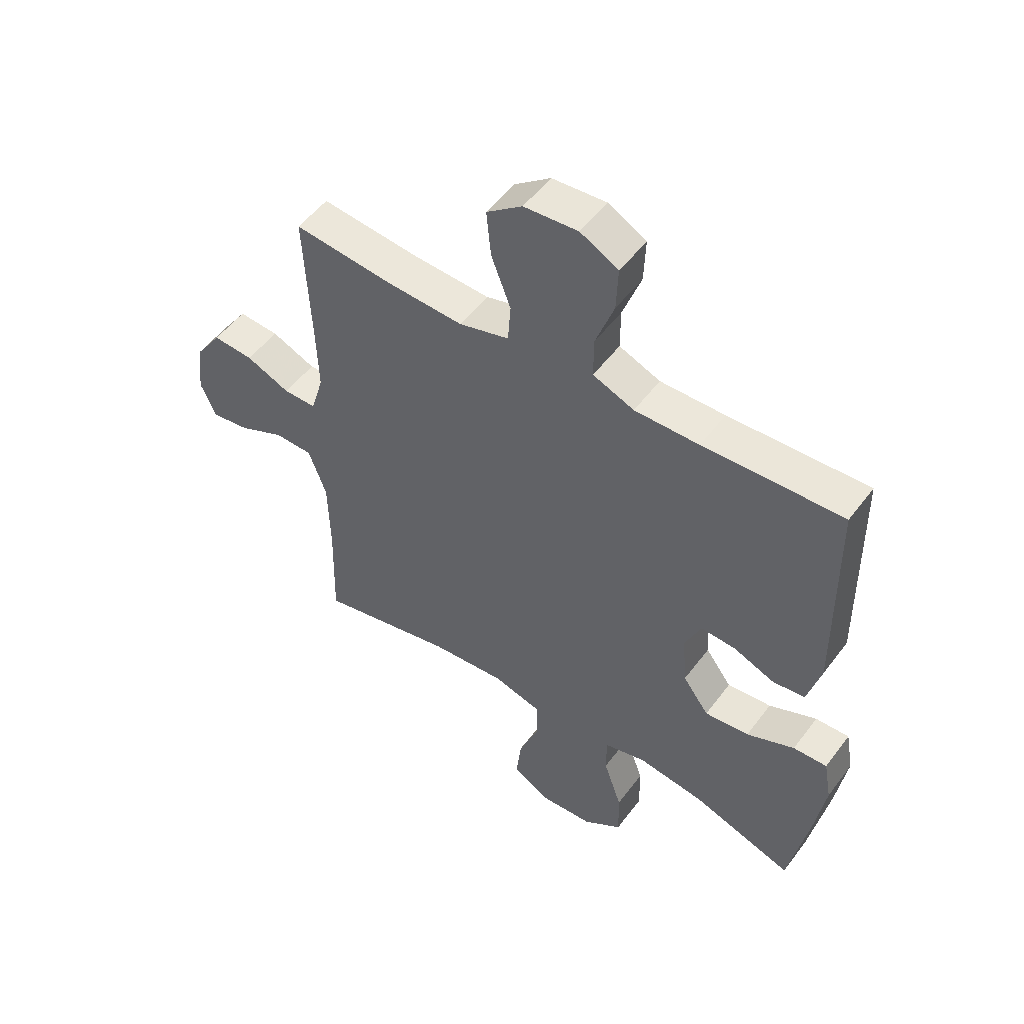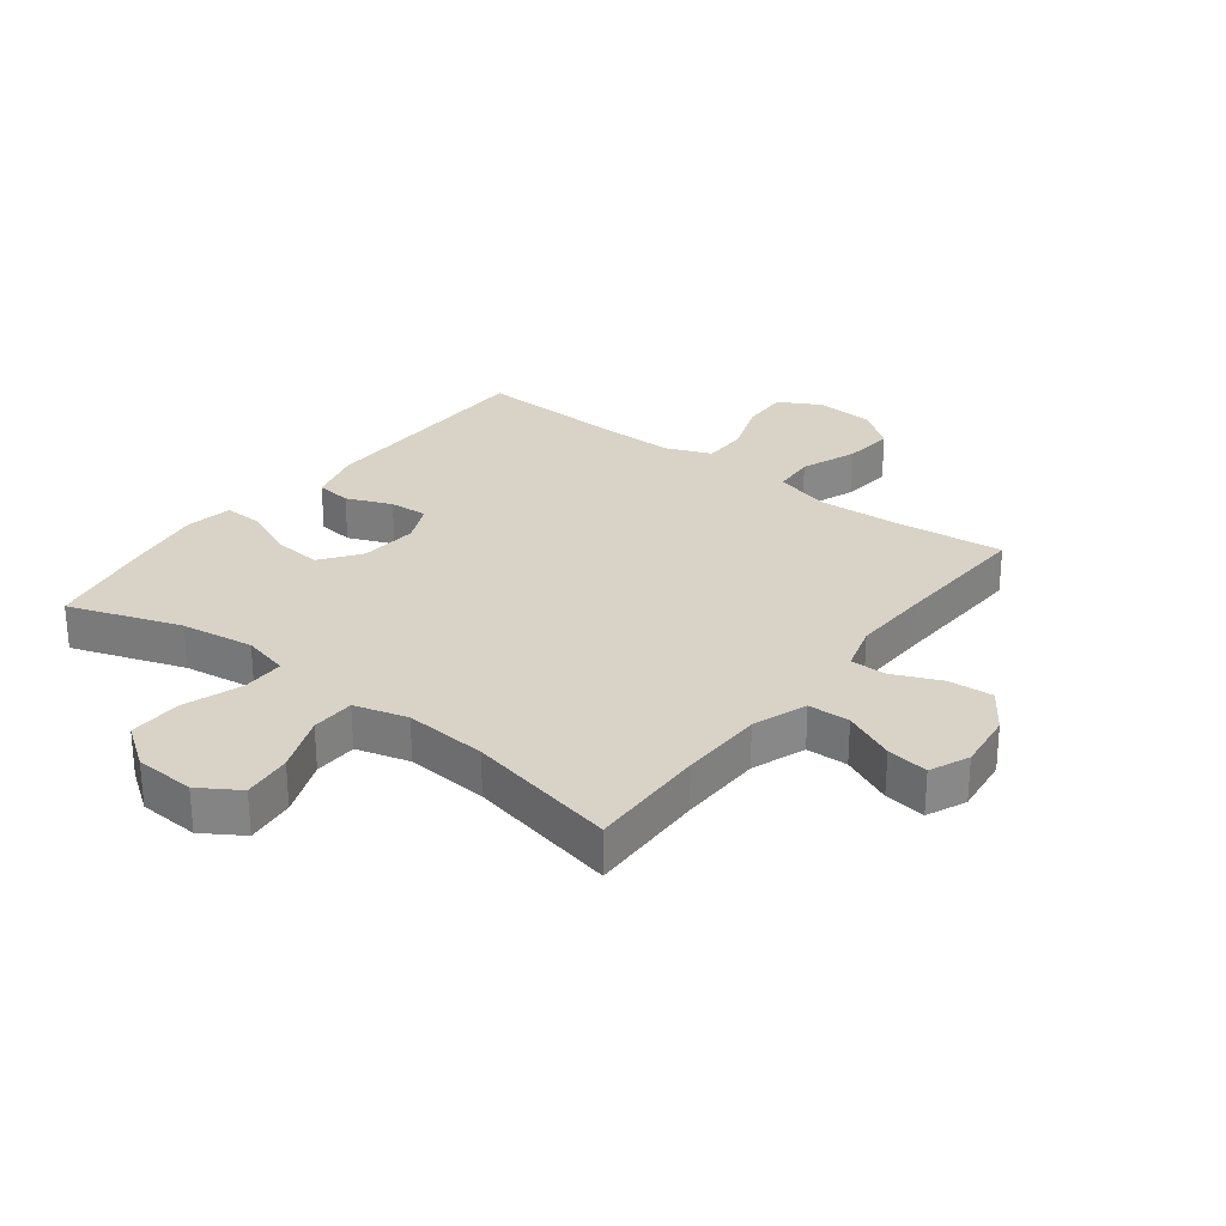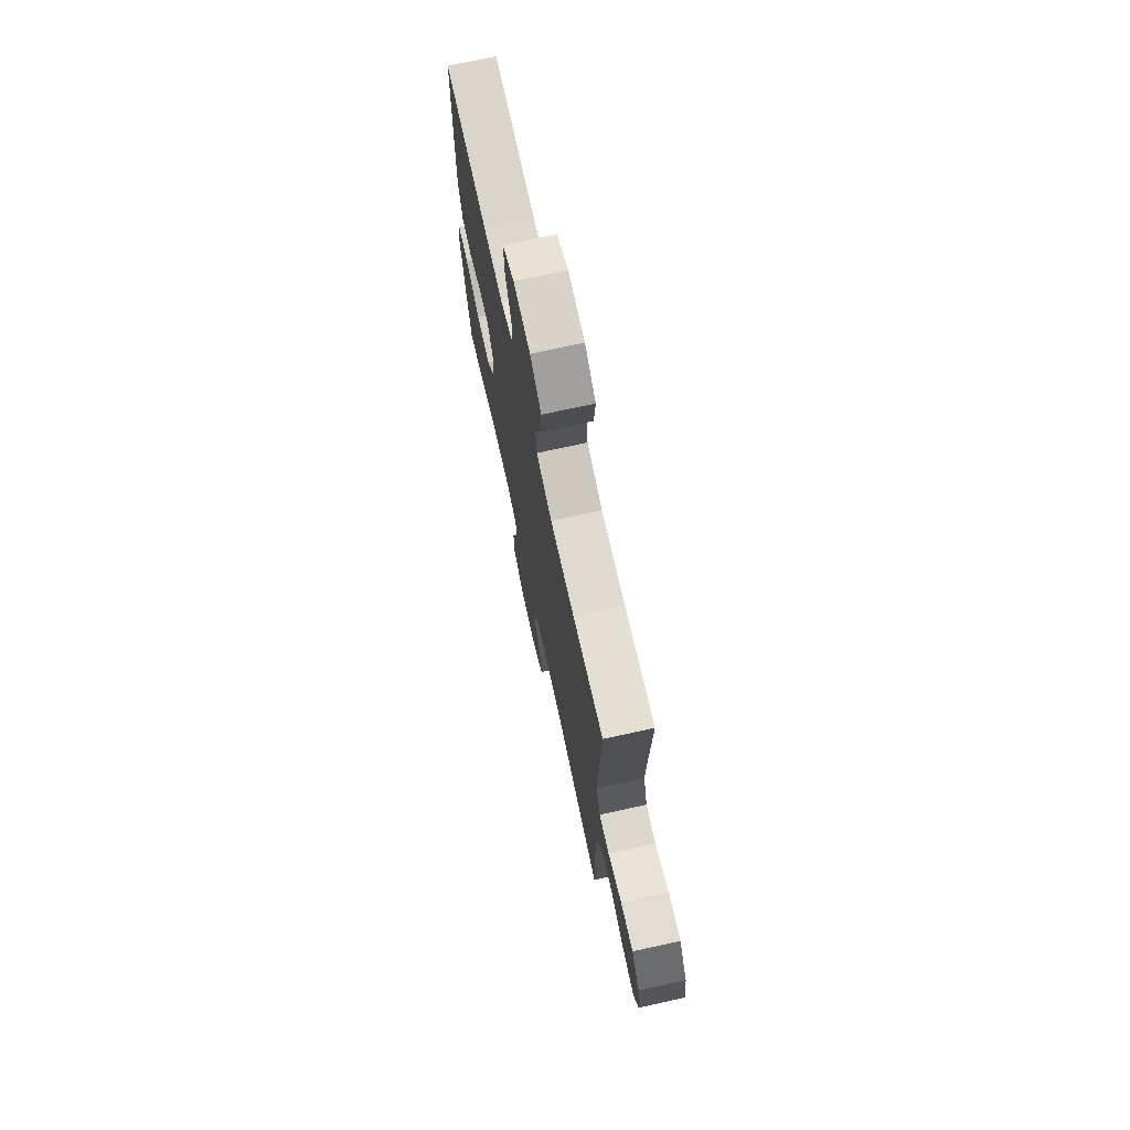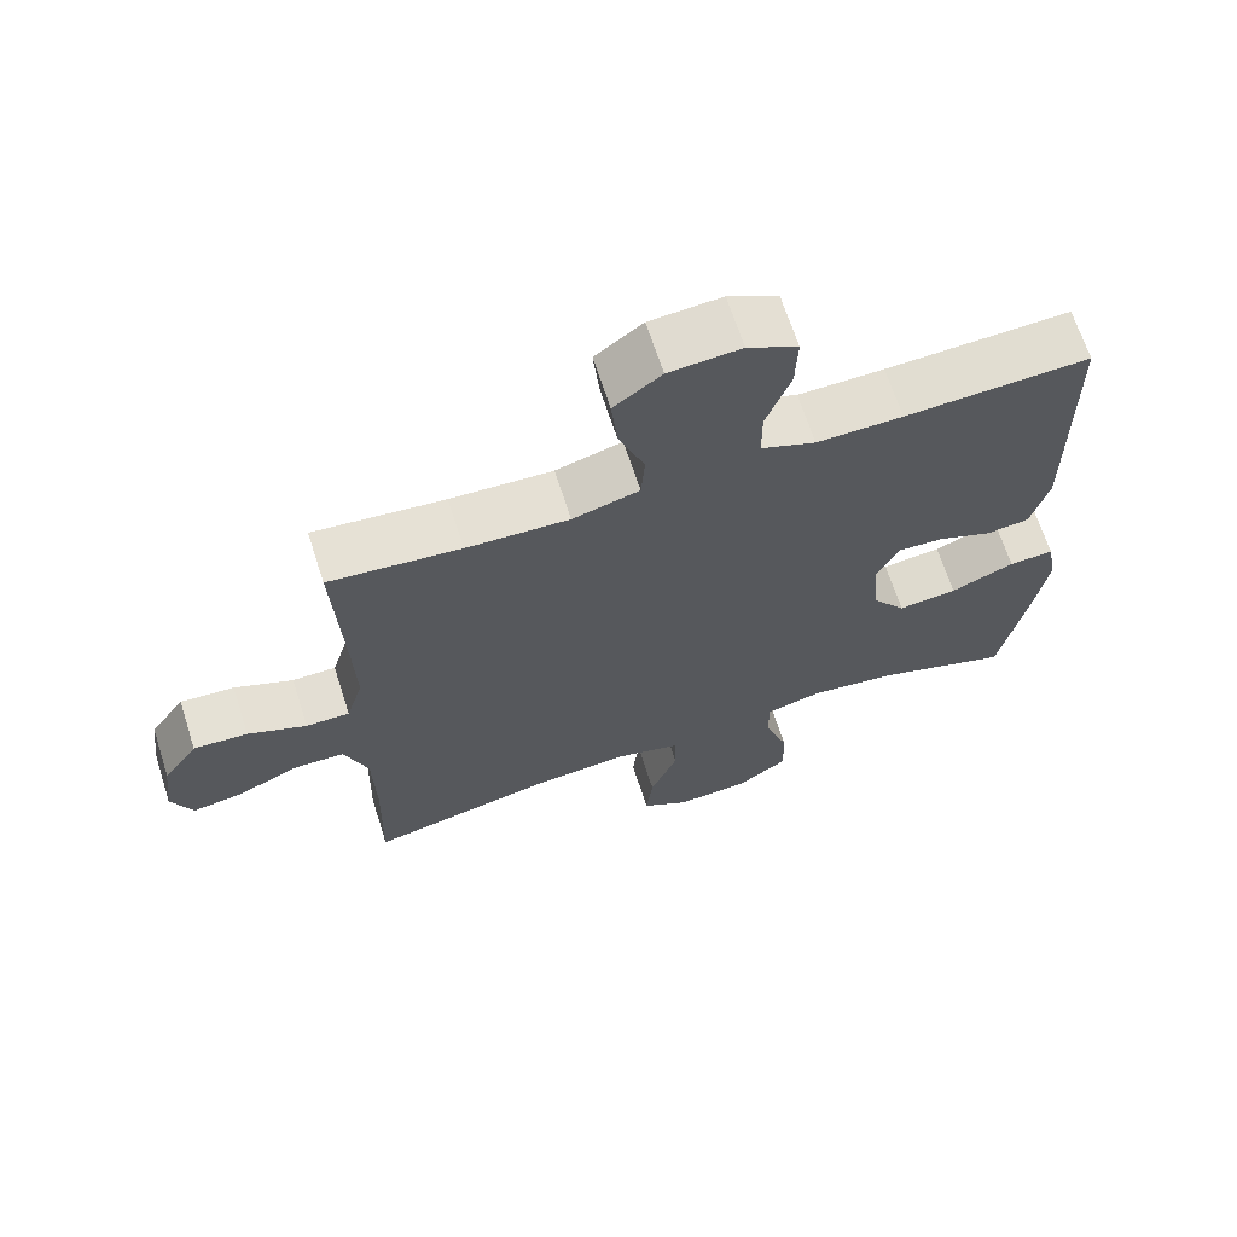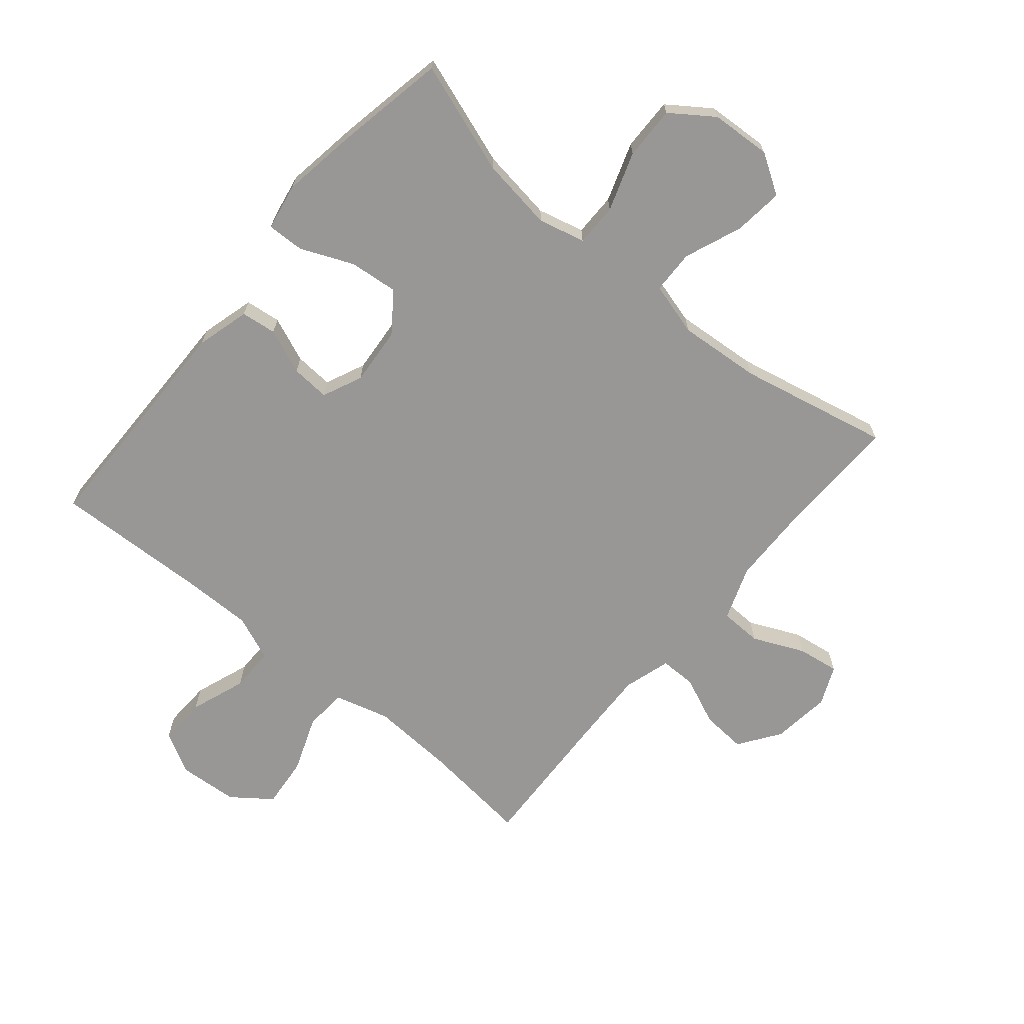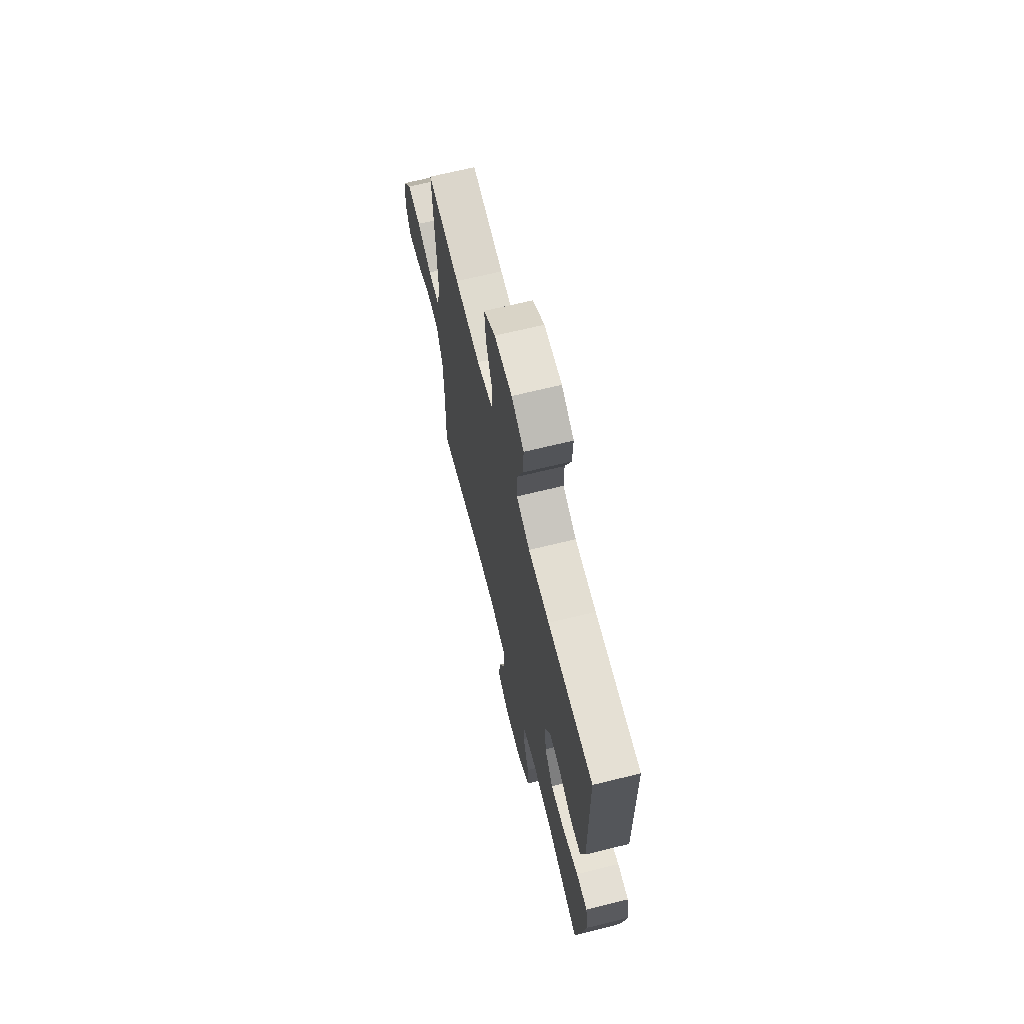
<metadata>
{"format":"obj","ext":"obj","renderer":"f3d","projection":"perspective","resolution":1024,"background":"white","views":[{"elev":51.9,"azim":35.7,"up":"+Z"},{"elev":27.9,"azim":-142.5,"up":"+Y"},{"elev":72.6,"azim":-102.4,"up":"+Z"},{"elev":67.2,"azim":-17.9,"up":"+Z"},{"elev":-68.2,"azim":140.0,"up":"+Y"},{"elev":67.9,"azim":76.2,"up":"+Z"}]}
</metadata>
<code>
v -0.5 0.07 0.5
v -0.323 0.07 0.481
v -0.185 0.07 0.474
v -0.095 0.07 0.499
v -0.09 0.07 0.568
v -0.125 0.07 0.66
v -0.133 0.07 0.743
v -0.069 0.07 0.791
v 0.028 0.07 0.798
v 0.096 0.07 0.761
v 0.093 0.07 0.683
v 0.06 0.07 0.592
v 0.06 0.07 0.519
v 0.134 0.07 0.489
v 0.25 0.07 0.49
v 0.5 0.07 0.5
v 0.505 0.07 0.118
v 0.481 0.07 0.03
v 0.423 0.07 0.023
v 0.349 0.07 0.053
v 0.286 0.07 0.057
v 0.257 0.07 -0.008
v 0.265 0.07 -0.103
v 0.312 0.07 -0.167
v 0.392 0.07 -0.159
v 0.478 0.07 -0.122
v 0.539 0.07 -0.12
v 0.553 0.07 -0.197
v 0.534 0.07 -0.32
v 0.5 0.07 -0.5
v 0.317 0.07 -0.437
v 0.198 0.07 -0.42
v 0.122 0.07 -0.439
v 0.122 0.07 -0.509
v 0.155 0.07 -0.605
v 0.157 0.07 -0.692
v 0.088 0.07 -0.741
v -0.011 0.07 -0.747
v -0.076 0.07 -0.706
v -0.067 0.07 -0.625
v -0.03 0.07 -0.531
v -0.032 0.07 -0.46
v -0.119 0.07 -0.436
v -0.254 0.07 -0.447
v -0.5 0.07 -0.5
v -0.495 0.07 -0.305
v -0.498 0.07 -0.168
v -0.53 0.07 -0.08
v -0.598 0.07 -0.078
v -0.682 0.07 -0.116
v -0.75 0.07 -0.126
v -0.778 0.07 -0.062
v -0.766 0.07 0.034
v -0.719 0.07 0.101
v -0.646 0.07 0.096
v -0.567 0.07 0.062
v -0.508 0.07 0.062
v -0.485 0.07 0.139
v -0.489 0.07 0.261
v -0.5 0 0.5
v -0.323 0 0.481
v -0.185 0 0.474
v -0.095 0 0.499
v -0.09 0 0.568
v -0.125 0 0.66
v -0.133 0 0.743
v -0.069 0 0.791
v 0.028 0 0.798
v 0.096 0 0.761
v 0.093 0 0.683
v 0.06 0 0.592
v 0.06 0 0.519
v 0.134 0 0.489
v 0.25 0 0.49
v 0.5 0 0.5
v 0.505 0 0.118
v 0.481 0 0.03
v 0.423 0 0.023
v 0.349 0 0.053
v 0.286 0 0.057
v 0.257 0 -0.008
v 0.265 0 -0.103
v 0.312 0 -0.167
v 0.392 0 -0.159
v 0.478 0 -0.122
v 0.539 0 -0.12
v 0.553 0 -0.197
v 0.534 0 -0.32
v 0.5 0 -0.5
v 0.317 0 -0.437
v 0.198 0 -0.42
v 0.122 0 -0.439
v 0.122 0 -0.509
v 0.155 0 -0.605
v 0.157 0 -0.692
v 0.088 0 -0.741
v -0.011 0 -0.747
v -0.076 0 -0.706
v -0.067 0 -0.625
v -0.03 0 -0.531
v -0.032 0 -0.46
v -0.119 0 -0.436
v -0.254 0 -0.447
v -0.5 0 -0.5
v -0.495 0 -0.305
v -0.498 0 -0.168
v -0.53 0 -0.08
v -0.598 0 -0.078
v -0.682 0 -0.116
v -0.75 0 -0.126
v -0.778 0 -0.062
v -0.766 0 0.034
v -0.719 0 0.101
v -0.646 0 0.096
v -0.567 0 0.062
v -0.508 0 0.062
v -0.485 0 0.139
v -0.489 0 0.261
f 54 55 56
f 53 54 56
f 52 53 56
f 51 52 56
f 50 51 56
f 49 50 56
f 48 49 56 57
f 47 48 57 58
f 44 45 46
f 46 47 58
f 44 46 58
f 43 44 58
f 39 40 41
f 38 39 41
f 37 38 41
f 36 37 41
f 35 36 41
f 34 35 41
f 33 34 41 42
f 43 58 59
f 42 43 59
f 33 42 59
f 32 33 59
f 29 30 31
f 28 29 31
f 27 28 31
f 26 27 31
f 25 26 31
f 18 19 20
f 17 18 20
f 16 17 20
f 15 16 20
f 14 15 20 21
f 13 14 21 22
f 10 11 12
f 9 10 12
f 8 9 12
f 7 8 12
f 6 7 12
f 5 6 12
f 4 5 12 13
f 13 22 23
f 4 13 23
f 3 4 23
f 59 1 2
f 3 23 24
f 2 3 24
f 59 2 24
f 32 59 24
f 24 25 31 32
f 115 114 113
f 115 113 112
f 115 112 111
f 115 111 110
f 115 110 109
f 115 109 108
f 116 115 108 107
f 117 116 107 106
f 105 104 103
f 117 106 105
f 117 105 103
f 117 103 102
f 100 99 98
f 100 98 97
f 100 97 96
f 100 96 95
f 100 95 94
f 100 94 93
f 101 100 93 92
f 118 117 102
f 118 102 101
f 118 101 92
f 118 92 91
f 90 89 88
f 90 88 87
f 90 87 86
f 90 86 85
f 90 85 84
f 79 78 77
f 79 77 76
f 79 76 75
f 79 75 74
f 80 79 74 73
f 81 80 73 72
f 71 70 69
f 71 69 68
f 71 68 67
f 71 67 66
f 71 66 65
f 71 65 64
f 72 71 64 63
f 82 81 72
f 82 72 63
f 82 63 62
f 61 60 118
f 83 82 62
f 83 62 61
f 83 61 118
f 83 118 91
f 91 90 84 83
f 1 60 61 2
f 2 61 62 3
f 3 62 63 4
f 4 63 64 5
f 5 64 65 6
f 6 65 66 7
f 7 66 67 8
f 8 67 68 9
f 9 68 69 10
f 10 69 70 11
f 11 70 71 12
f 12 71 72 13
f 13 72 73 14
f 14 73 74 15
f 15 74 75 16
f 16 75 76 17
f 17 76 77 18
f 18 77 78 19
f 19 78 79 20
f 20 79 80 21
f 21 80 81 22
f 22 81 82 23
f 23 82 83 24
f 24 83 84 25
f 25 84 85 26
f 26 85 86 27
f 27 86 87 28
f 28 87 88 29
f 29 88 89 30
f 30 89 90 31
f 31 90 91 32
f 32 91 92 33
f 33 92 93 34
f 34 93 94 35
f 35 94 95 36
f 36 95 96 37
f 37 96 97 38
f 38 97 98 39
f 39 98 99 40
f 40 99 100 41
f 41 100 101 42
f 42 101 102 43
f 43 102 103 44
f 44 103 104 45
f 45 104 105 46
f 46 105 106 47
f 47 106 107 48
f 48 107 108 49
f 49 108 109 50
f 50 109 110 51
f 51 110 111 52
f 52 111 112 53
f 53 112 113 54
f 54 113 114 55
f 55 114 115 56
f 56 115 116 57
f 57 116 117 58
f 58 117 118 59
f 59 118 60 1

</code>
